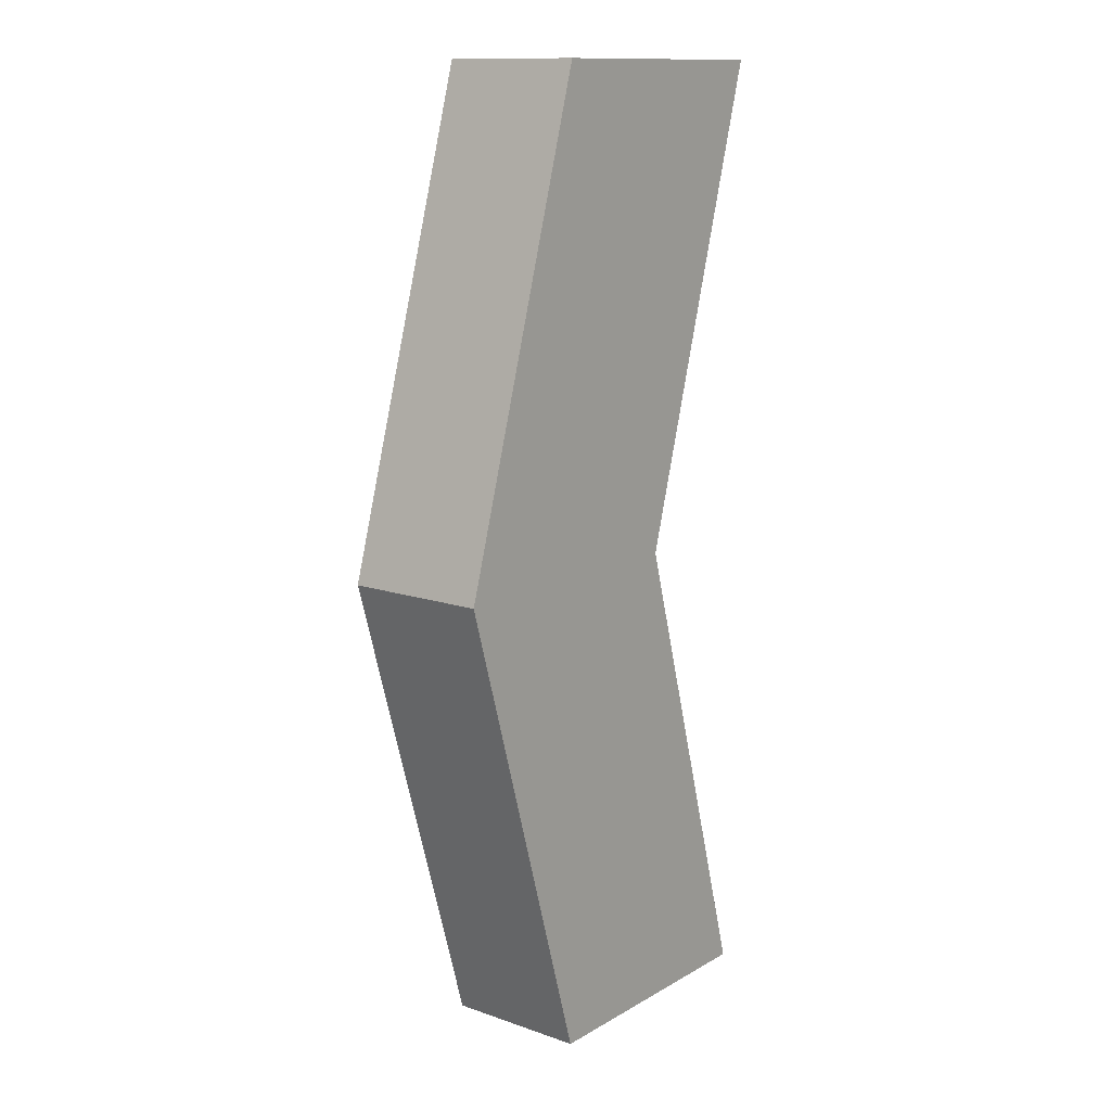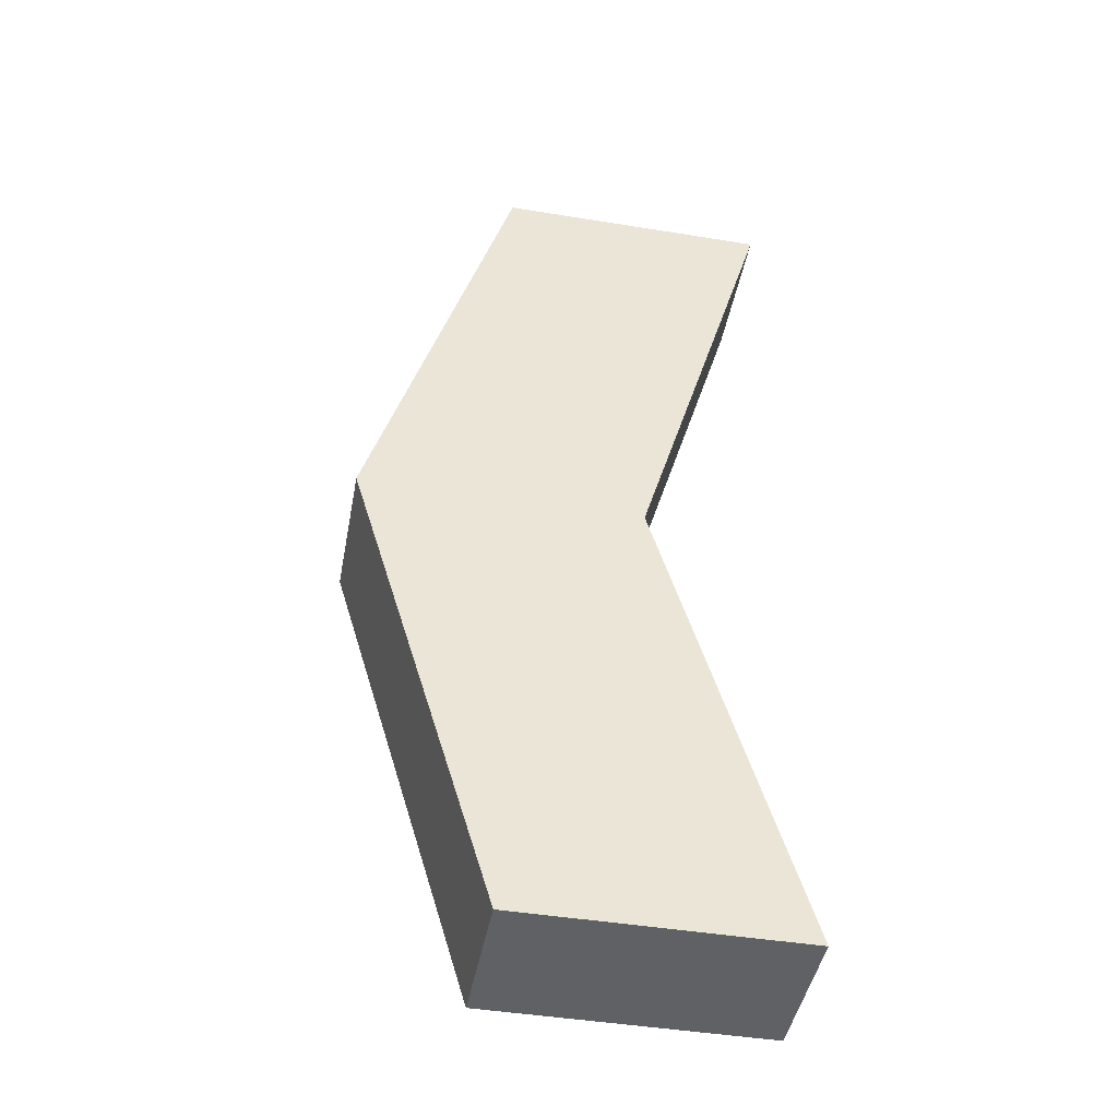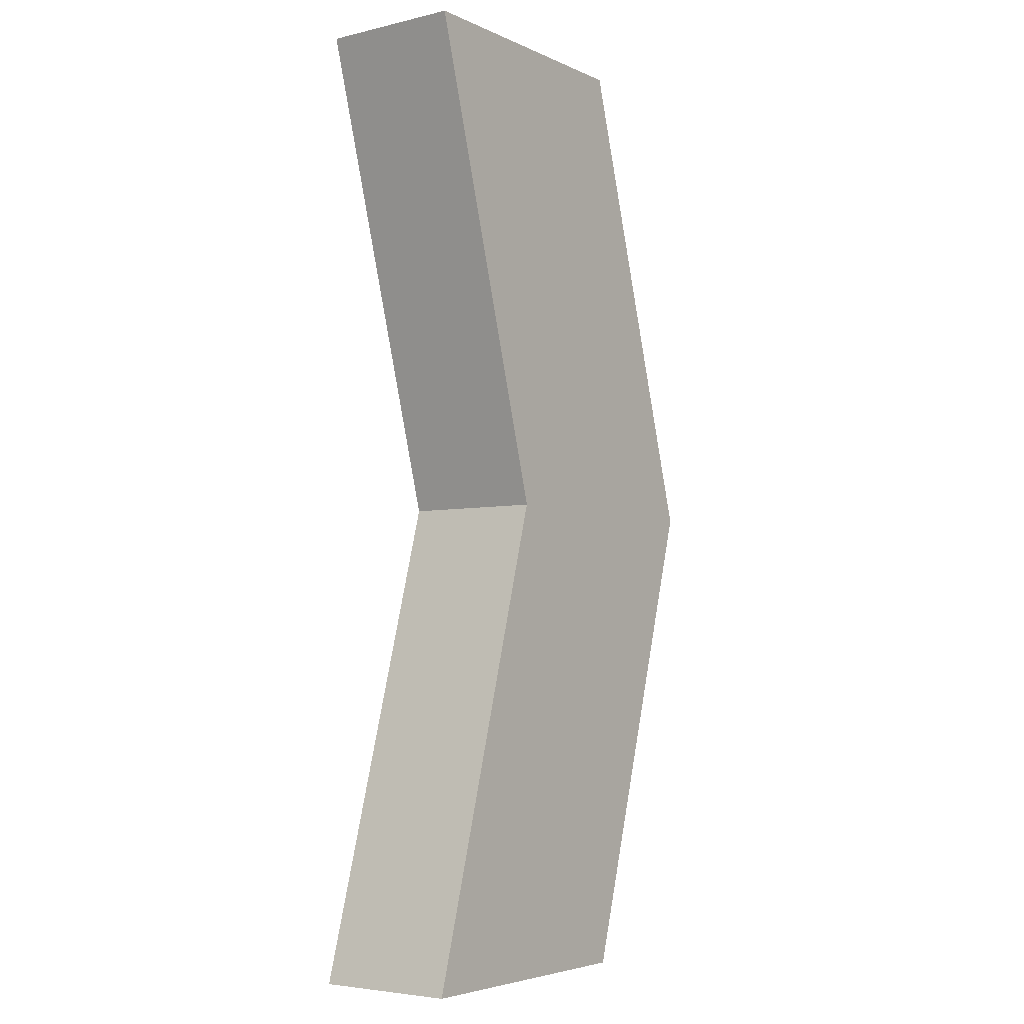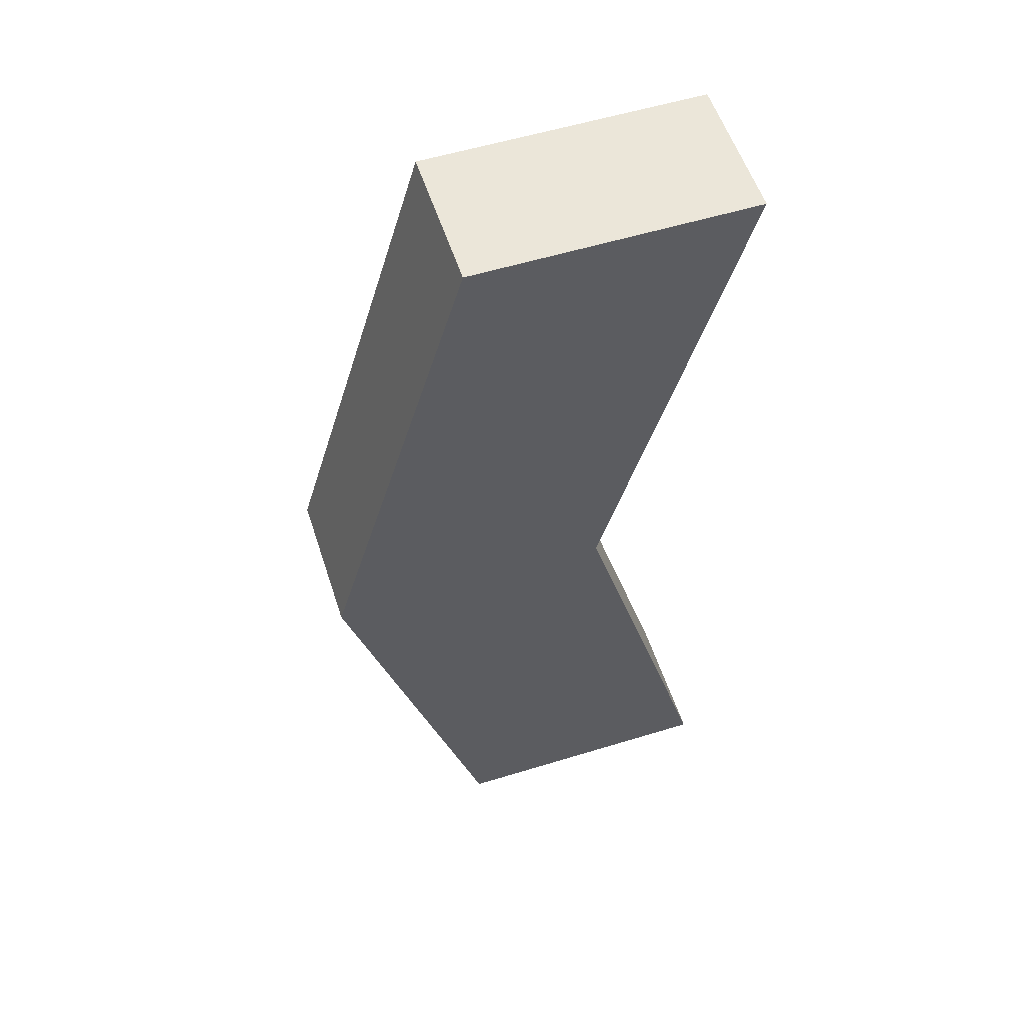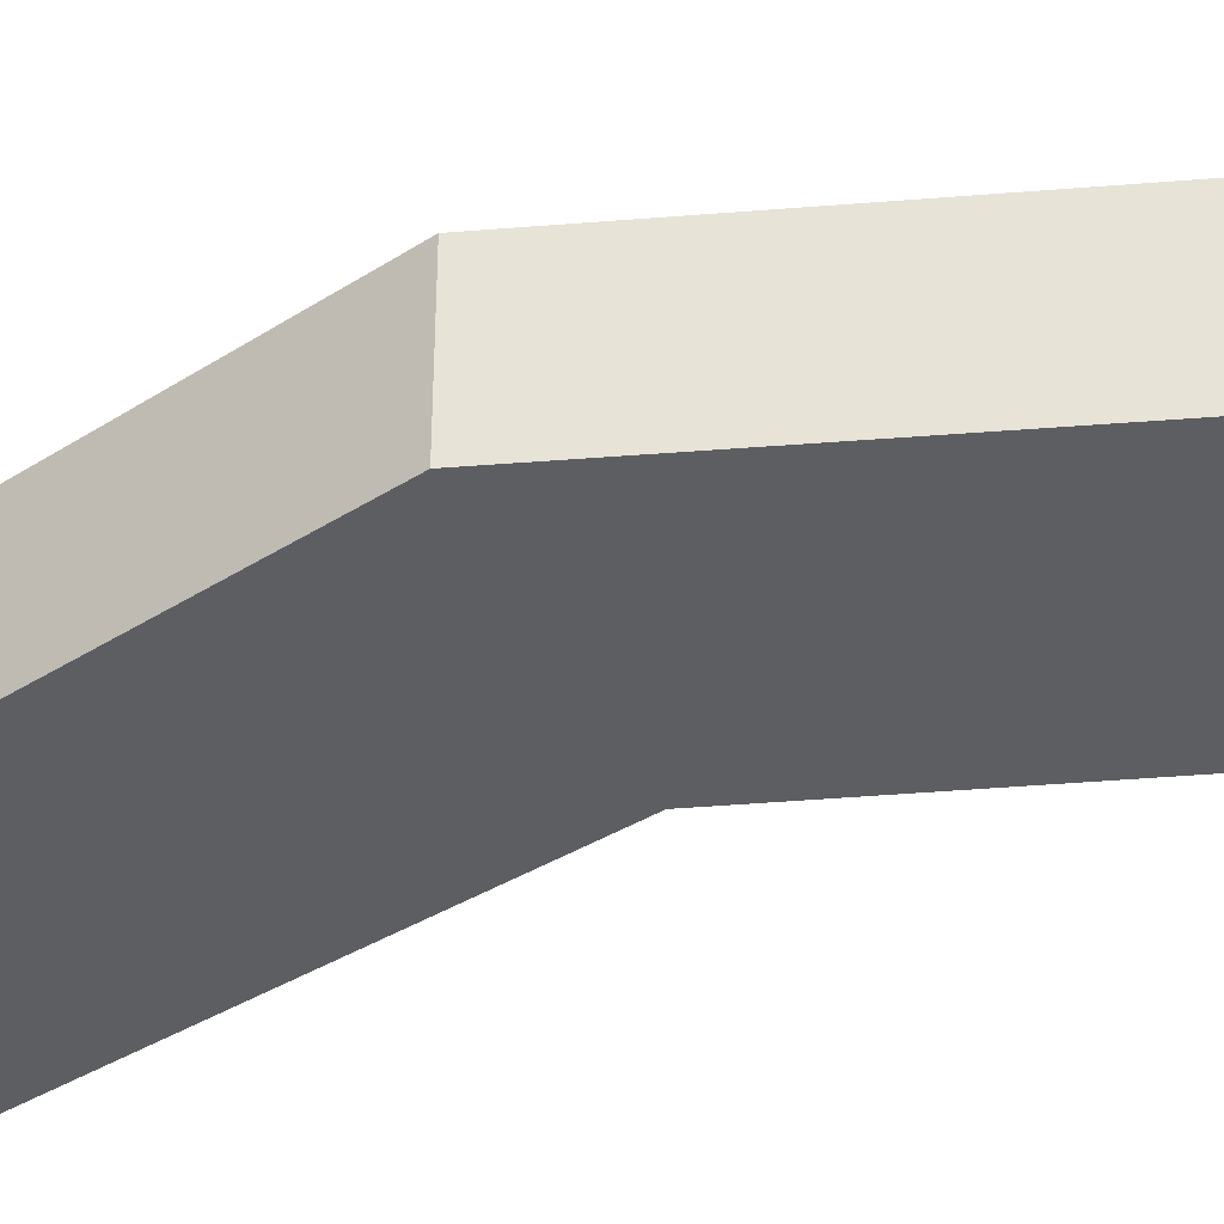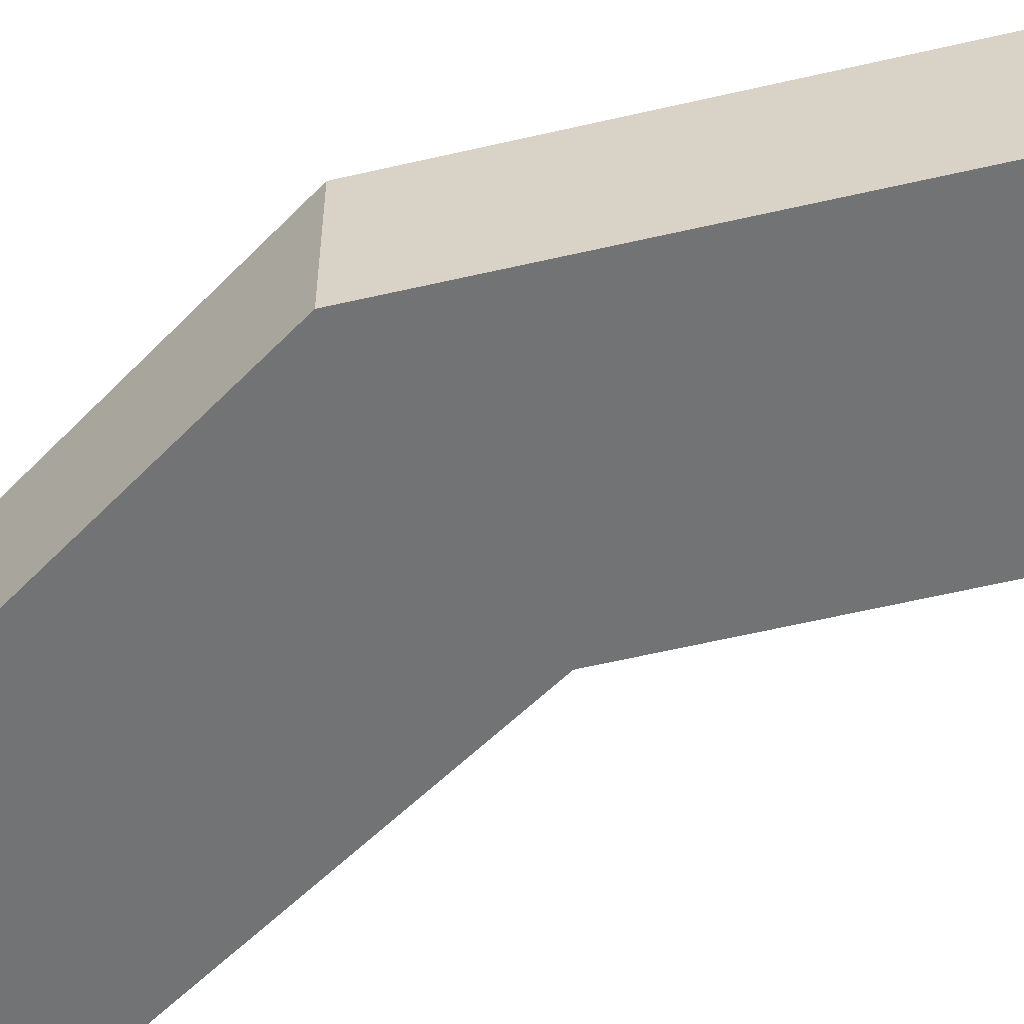
<metadata>
{"format":"obj","ext":"obj","renderer":"f3d","projection":"perspective","resolution":1024,"background":"white","views":[{"elev":13.1,"azim":-51.9,"up":"+Z"},{"elev":-45.4,"azim":-10.6,"up":"+Z"},{"elev":-4.7,"azim":126.3,"up":"+Z"},{"elev":55.7,"azim":-17.9,"up":"+Z"},{"elev":-38.1,"azim":-67.6,"up":"+Y"},{"elev":-55.8,"azim":-59.7,"up":"+Y"}]}
</metadata>
<code>
g Mesh_
v 1.403 -1.404 -0.01035
v 4.13 -1.404 9.466
v -1.311 -1.404 9.466
v -1.311 -1.404 -9.466
v 4.13 -1.404 -9.466
v 1.403 1.404 -0.01035
v 4.13 1.404 9.466
v -1.311 1.404 9.466
v -4.13 1.404 -0.01035
v -1.311 1.404 -9.466
v 4.13 1.404 -9.466
v -4.13 -1.404 -0.01035
f 1 2 3
f 4 5 1
f 6 7 2 1
f 8 6 9
f 9 6 10
f 3 2 7 8
f 11 6 1 5
f 10 11 5 4
f 12 1 3
f 1 12 4
f 8 7 6
f 6 11 10
f 4 12 9 10
f 12 3 8 9

</code>
